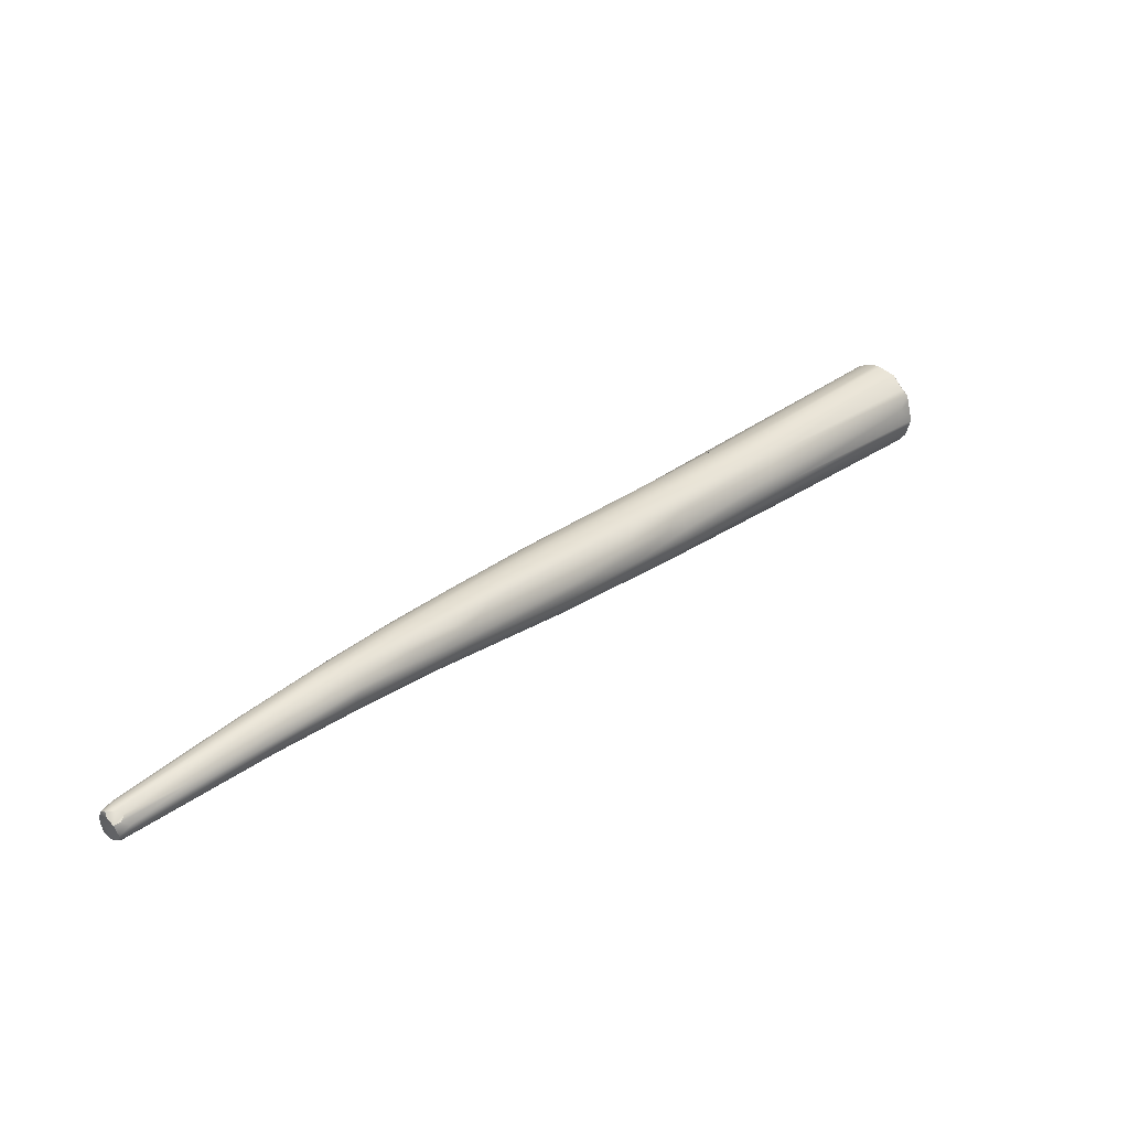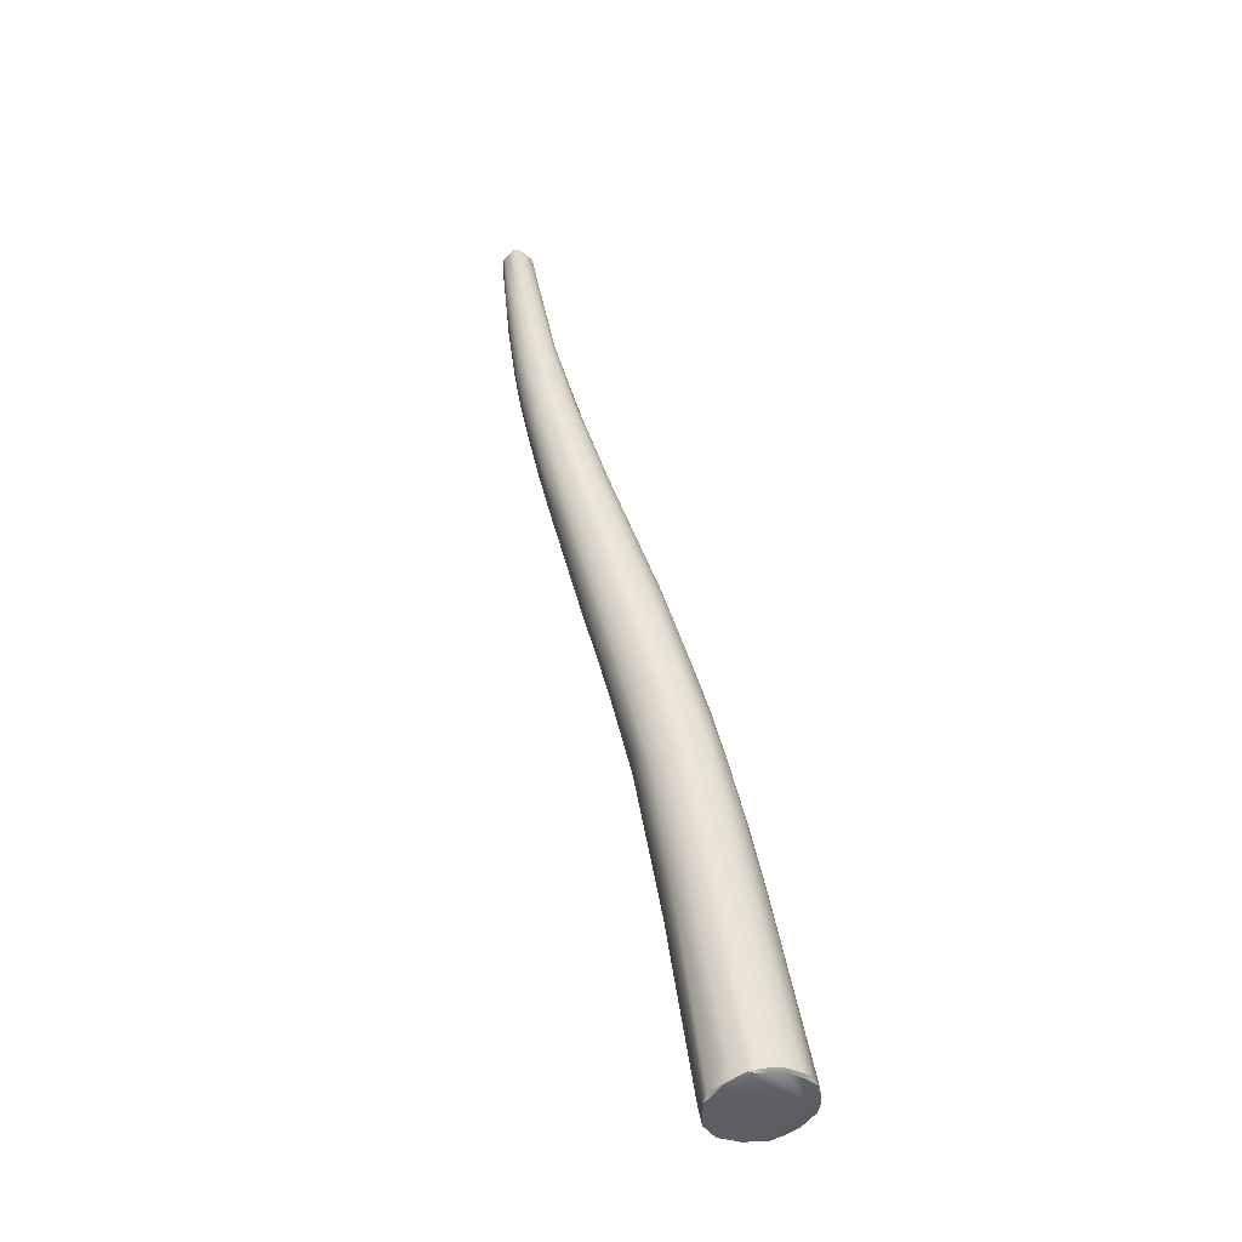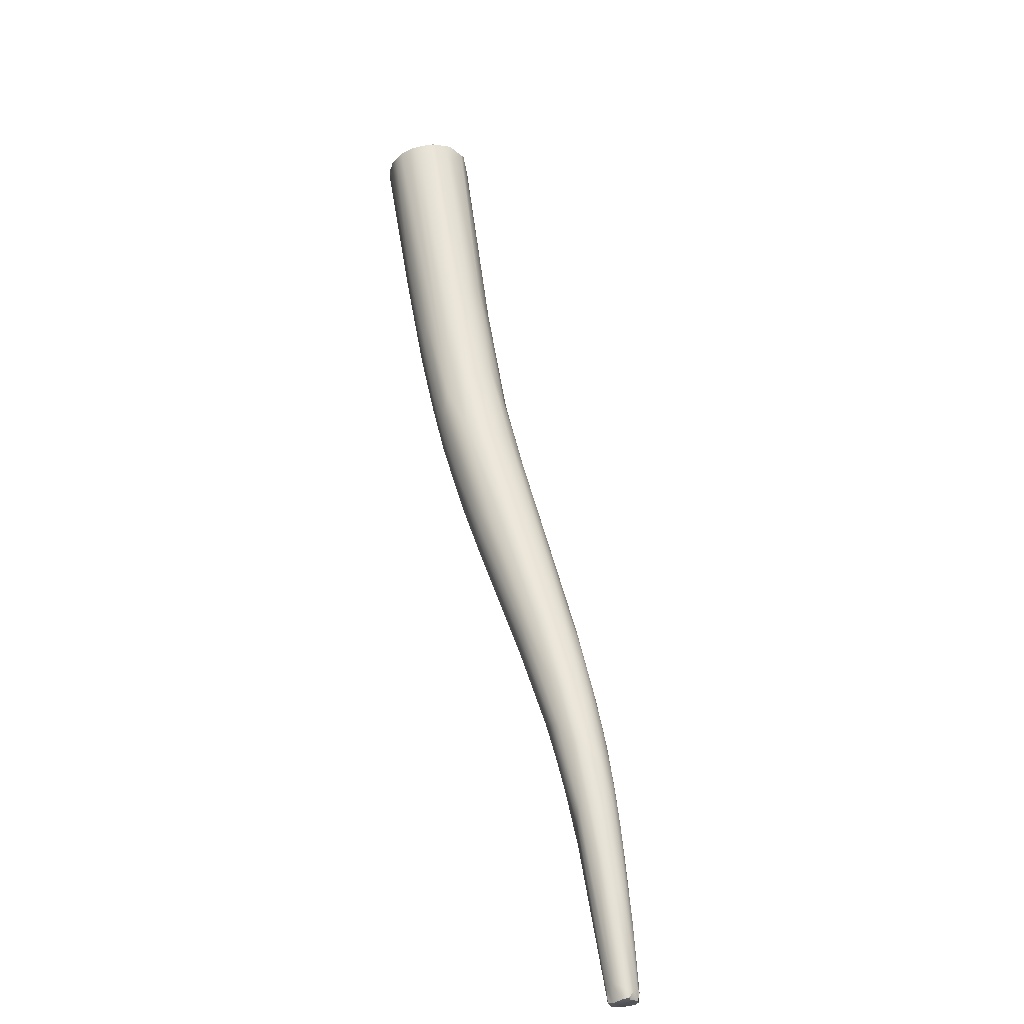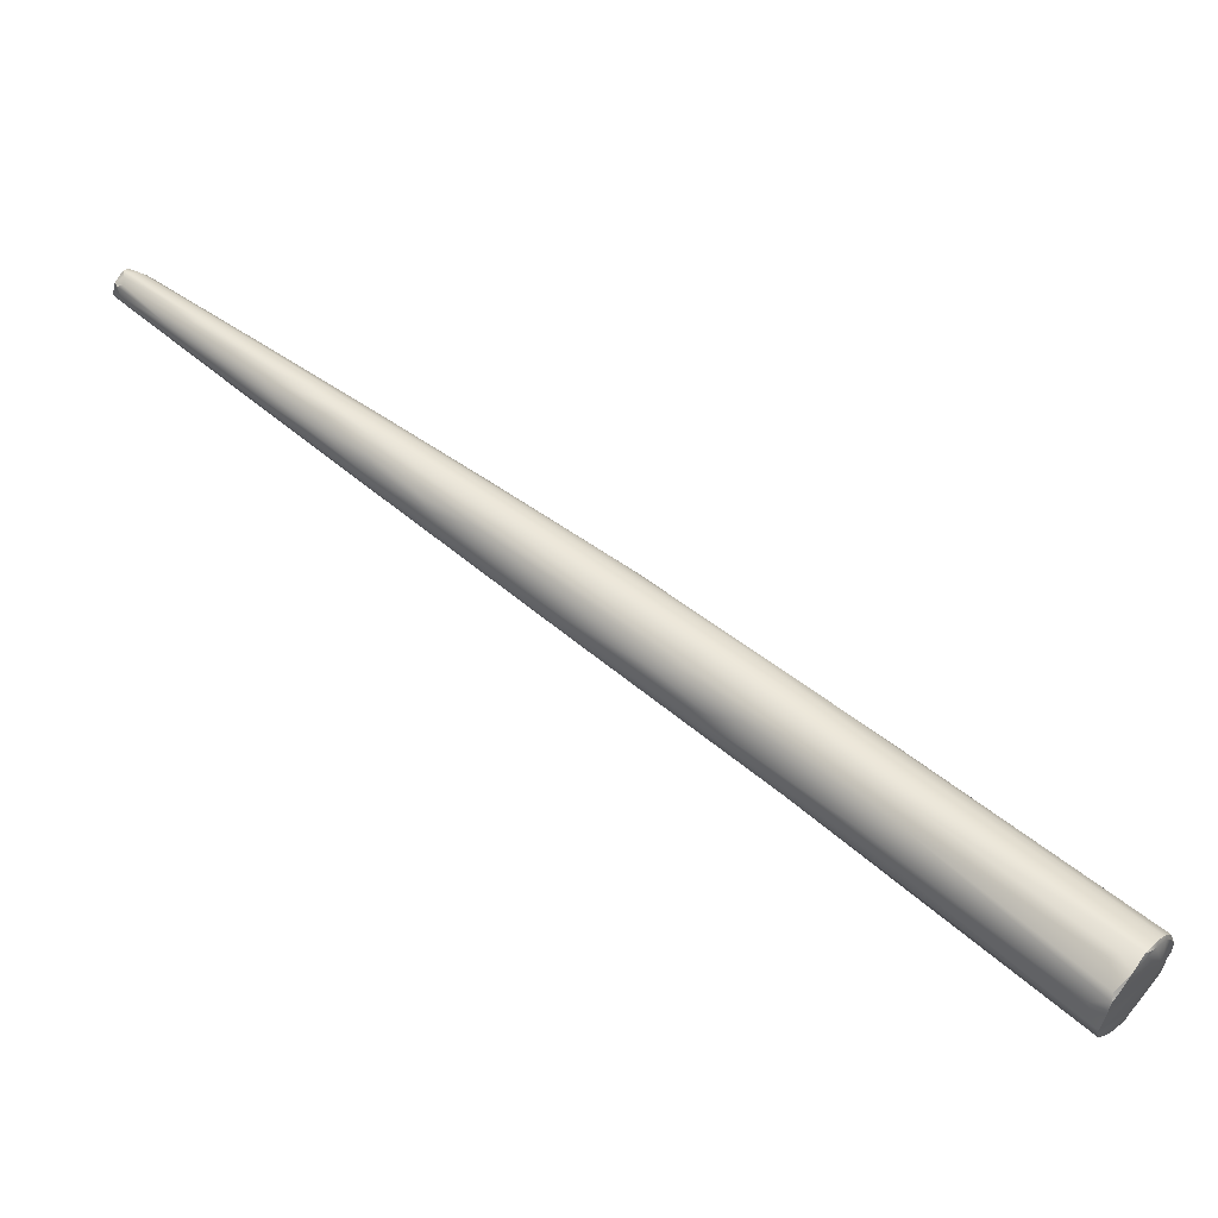
<metadata>
{"format":"obj","ext":"obj","renderer":"f3d","projection":"perspective","resolution":1024,"background":"white","views":[{"elev":15.1,"azim":-85.7,"up":"+Z"},{"elev":57.4,"azim":37.7,"up":"+Z"},{"elev":45.9,"azim":-142.0,"up":"+Z"},{"elev":-38.4,"azim":-19.5,"up":"+Y"}]}
</metadata>
<code>
v -87.46 -25.75 1239
v -86.68 -26.69 1239
v -87.02 -25.82 1238
v -86.84 -25.17 1239
v -86.73 -25.22 1238
v -86.44 -24.89 1238
v -85.93 -25.73 1239
v -87.76 -25.58 1240
v -87.69 -25.93 1239
v -87.21 -26.57 1240
v -87.59 -26.06 1240
v -87.23 -26.23 1240
v -87.5 -25.05 1240
v -87.31 -25.61 1241
v -87.37 -24.97 1241
v -87.08 -25.36 1241
v -87 -24.58 1241
v -86.68 -25.28 1241
v -86.22 -25.15 1241
v -85.88 -25.41 1239
v -85.9 -25.1 1239
v -86.2 -24.48 1239
v -86.3 -24.33 1239
v -86.42 -24.25 1240
v -85.7 -25.07 1241
v -86.03 -24.17 1240
v -85.32 -24.92 1240
v -84.15 -29.88 1242
v -82.66 -31.47 1241
v -82.46 -30.81 1243
v -80.7 -30.58 1240
v -80.43 -30.15 1241
v -80.95 -33.32 1242
v -81.92 -30.66 1243
v -79.94 -31.61 1244
v -81.32 -32.47 1243
v -79.1 -33.41 1241
v -77.53 -33.74 1242
v -79.07 -35.16 1244
v -78.72 -35.44 1243
v -77.81 -35.72 1242
v -76.98 -37.31 1244
v -76.88 -37.45 1244
v -79.11 -31.79 1244
v -79.33 -33.67 1245
v -77.77 -35.9 1245
v -77.77 -34.43 1245
v -77.06 -32.35 1243
v -74.57 -34.98 1243
v -76.53 -37.62 1245
v -74.39 -39.54 1244
v -74.36 -39.82 1245
v -76.23 -33.27 1244
v -75.71 -34.12 1245
v -76.65 -36.11 1246
v -76.29 -34.71 1246
v -75.25 -37.69 1246
v -74.92 -37.13 1246
v -72 -37.48 1243
v -72.83 -39.34 1243
v -71.82 -41.98 1245
v -73.63 -35.18 1244
v -73.58 -35.18 1244
v -74.23 -39.92 1245
v -73.91 -39.47 1246
v -73.17 -40.69 1246
v -74.59 -36.82 1246
v -72.77 -37.32 1247
v -72.67 -38.01 1247
v -72.92 -39.62 1247
v -72.88 -38.95 1247
v -70.53 -39.67 1243
v -69.66 -42.98 1244
v -71.3 -37.2 1244
v -71.35 -36.94 1245
v -70.13 -38.21 1247
v -69.57 -38.28 1246
v -71.43 -41.42 1247
v -71.13 -42.65 1246
v -70.7 -42.47 1247
v -70.19 -43.23 1247
v -70.5 -41.57 1248
v -70.67 -38.21 1247
v -67.53 -40.4 1244
v -67.81 -44.99 1245
v -68.41 -44.92 1246
v -68.82 -38.95 1245
v -67.44 -41.09 1248
v -69.23 -41.81 1248
v -68.69 -43.75 1248
v -67.25 -44.29 1249
v -69.33 -40.86 1248
v -68.94 -40.6 1248
v -64.37 -44.49 1244
v -64.94 -45.25 1244
v -66.16 -46.6 1247
v -65.4 -47.24 1246
v -66.93 -43.1 1249
v -67.15 -45.56 1248
v -65.1 -44.88 1249
v -62.28 -44.77 1245
v -63.35 -43.27 1245
v -63.03 -42.88 1246
v -62.37 -43.23 1247
v -63.87 -48.54 1247
v -63.52 -48.13 1249
v -63.35 -42.79 1248
v -63.8 -44.88 1249
v -63.34 -44.43 1249
v -62.76 -43.68 1249
v -62.94 -48.03 1249
v -61.7 -47.07 1250
v -60.97 -48.71 1250
v -57.47 -53.5 1248
v -54.5 -52.07 1245
v -56.98 -53.64 1247
v -55.78 -53.33 1246
v -55.45 -52.7 1246
v -57.12 -53.75 1248
v -54.5 -55.75 1249
v -55.86 -49.92 1251
v -55.1 -51.12 1251
v -54.27 -50.84 1245
v -53.73 -50.64 1246
v -54.42 -55.21 1247
v -54.02 -48.89 1247
v -53.19 -50.07 1246
v -53.34 -49.17 1248
v -54.75 -49.71 1251
v -53.88 -48.89 1249
v -53.8 -49.29 1250
v -53.15 -50.25 1250
v -50.97 -55.76 1246
v -51.19 -53.49 1246
v -50.36 -52.72 1246
v -51.17 -58.25 1249
v -50.54 -51.2 1248
v -51.85 -57.61 1250
v -49 -55.62 1246
v -48.12 -55.01 1246
v -47.9 -59.88 1248
v -49.08 -52.56 1248
v -47.49 -54.26 1247
v -48.2 -60.67 1250
v -48.21 -53 1250
v -49.65 -57.19 1252
v -48.67 -56.71 1253
v -49.81 -58.29 1252
v -46.36 -58.8 1247
v -46.11 -57.51 1247
v -45.71 -61.1 1248
v -46.14 -62.32 1249
v -47.21 -53.69 1248
v -46.97 -55.16 1247
v -46.54 -62.14 1250
v -46.7 -61.48 1252
v -46.95 -53.7 1249
v -47.3 -53.45 1250
v -47.58 -56.47 1253
v -46.82 -56.17 1252
v -44.47 -56.69 1248
v -44.46 -57.54 1247
v -43.19 -59.68 1247
v -43.4 -60.46 1247
v -44.71 -55.46 1249
v -44.53 -55.96 1248
v -44.07 -55.87 1250
v -43.95 -63 1253
v -44.51 -55.62 1250
v -43.21 -58.14 1253
v -43.8 -56.76 1252
v -44.01 -61.63 1254
v -43.71 -60.1 1254
v -41.18 -63.45 1248
v -40.02 -63.08 1248
v -42.19 -58.81 1248
v -41.66 -58.54 1249
v -40.33 -60.83 1248
v -41.02 -66.55 1250
v -41.37 -58.16 1250
v -41.19 -58.18 1251
v -41.05 -58.47 1251
v -37.66 -63.86 1249
v -39.35 -60.37 1249
v -39.3 -68.74 1253
v -37.25 -70.71 1252
v -37.37 -61.41 1251
v -37.41 -61.84 1253
v -37.75 -69.3 1255
v -37.94 -67.68 1255
v -38.27 -64.34 1255
v -37.37 -66.79 1256
v -35.68 -69.28 1250
v -36.04 -63.64 1250
v -35.79 -63.25 1250
v -36.55 -62.22 1252
v -36.66 -63.14 1254
v -33.79 -69.62 1250
v -32.37 -67.89 1250
v -33.28 -65.29 1251
v -32.76 -65.53 1253
v -30.55 -68.29 1252
v -31.81 -69.97 1250
v -29.91 -69.39 1251
v -30.37 -67.73 1253
v -31.03 -67.37 1255
v -26.13 -81.33 1255
v -25.76 -81.15 1255
v -26.18 -81.49 1255
v -25.4 -81.09 1254
v -25.34 -80.97 1254
v -25.05 -80.66 1253
v -27.25 -80.63 1256
v -27.4 -80.48 1257
v -26.43 -81.18 1257
v -26.53 -81.03 1258
v -26.62 -80.58 1258
v -26.3 -80.68 1258
v -27.08 -78.75 1259
v -25.9 -79.85 1259
v -26.52 -78.6 1259
v -24.41 -80.18 1253
v -24.7 -78.51 1252
v -24.13 -80.12 1253
v -23.7 -78.66 1253
v -23.49 -77.81 1253
v -23.57 -78.09 1253
v -22.91 -78.94 1253
v -22.44 -78.25 1253
v -24.85 -78.66 1260
v -25.85 -76.76 1260
v -24.28 -77.66 1260
v -24.19 -77.91 1260
v -25.53 -75.92 1259
v -23.36 -77.13 1259
v -23.68 -77.09 1260
v -25.18 -78.64 1260
v -24.86 -78.29 1260
v -24.83 -78.48 1260
v -22.85 -76.5 1253
v -21.75 -77.31 1254
v -22.22 -76.57 1254
v -21.45 -76.69 1254
v -22.49 -78.3 1253
v -21.59 -76.98 1255
v -21.26 -76.44 1255
v -21.86 -76.71 1256
v -21.28 -76.09 1256
v -21.43 -76.16 1256
v -21.46 -75.9 1256
v -22.36 -75.09 1256
v -22.36 -75.25 1257
v -21.69 -76.1 1257
v -21.73 -75.98 1258
v -21.42 -76.04 1257
v -22.51 -76.5 1259
v -22.69 -76.41 1259
v -22.34 -76.01 1258
v -24.56 -75.42 1259
v -23.36 -76.84 1260
v -87.46 -25.75 1239
v -87.46 -25.75 1239
v -87.02 -25.82 1238
v -86.73 -25.22 1238
v -86.44 -24.89 1238
v -87.76 -25.58 1240
v -87.76 -25.58 1240
v -87.69 -25.93 1239
v -87.59 -26.06 1240
v -87.5 -25.05 1240
v -87.37 -24.97 1241
v -87.37 -24.97 1241
v -87 -24.58 1241
v -86.2 -24.48 1239
v -86.42 -24.25 1240
v -86.03 -24.17 1240
v -86.03 -24.17 1240
v -86.03 -24.17 1240
v -72.83 -39.34 1243
v -26.13 -81.33 1255
v -26.18 -81.49 1255
v -25.4 -81.09 1254
v -25.4 -81.09 1254
v -25.05 -80.66 1253
v -26.43 -81.18 1257
v -26.53 -81.03 1258
v -26.53 -81.03 1258
v -26.62 -80.58 1258
v -26.3 -80.68 1258
v -25.9 -79.85 1259
v -25.9 -79.85 1259
v -24.41 -80.18 1253
v -24.13 -80.12 1253
v -22.91 -78.94 1253
v -22.91 -78.94 1253
v -22.44 -78.25 1253
v -24.28 -77.66 1260
v -23.68 -77.09 1260
v -25.18 -78.64 1260
v -25.18 -78.64 1260
v -24.86 -78.29 1260
v -24.83 -78.48 1260
v -21.75 -77.31 1254
v -21.45 -76.69 1254
v -21.26 -76.44 1255
v -21.28 -76.09 1256
v -21.28 -76.09 1256
v -21.43 -76.16 1256
v -21.46 -75.9 1256
v -21.69 -76.1 1257
v -21.73 -75.98 1258
v -21.73 -75.98 1258
v -21.42 -76.04 1257
v -21.42 -76.04 1257
v -22.51 -76.5 1259
v -22.69 -76.41 1259
v -22.34 -76.01 1258
v -23.36 -76.84 1260
g grp1
f 8 4 1
f 2 9 261
f 1 268 8
f 4 3 262
f 263 2 261
f 8 24 4
f 3 4 5
f 4 6 5
f 264 265 7
f 7 263 264
f 263 7 37
f 265 21 20
f 265 20 7
f 21 265 22
f 274 6 4
f 9 10 266
f 11 266 10
f 10 28 11
f 28 12 11
f 267 269 12
f 267 12 14
f 267 14 13
f 14 15 13
f 14 16 271
f 271 16 18
f 24 8 270
f 272 17 270
f 273 271 18
f 270 17 24
f 273 18 19
f 4 23 274
f 24 23 4
f 25 275 273
f 25 273 19
f 20 21 32
f 32 7 20
f 21 22 32
f 41 2 263
f 263 37 41
f 32 31 7
f 274 23 26
f 26 23 24
f 275 27 276
f 27 275 25
f 12 30 14
f 27 25 53
f 16 14 34
f 16 34 18
f 31 37 7
f 32 22 48
f 2 40 9
f 40 29 9
f 29 10 9
f 29 33 10
f 10 33 28
f 277 48 22
f 48 278 27
f 28 36 12
f 18 34 35
f 18 35 19
f 12 36 30
f 14 30 34
f 37 31 38
f 39 36 28
f 33 39 28
f 41 40 2
f 40 33 29
f 54 53 25
f 44 54 25
f 19 44 25
f 44 19 35
f 30 36 45
f 30 45 34
f 34 47 35
f 34 45 47
f 38 60 37
f 37 279 41
f 38 72 60
f 31 32 38
f 48 49 32
f 32 49 38
f 41 51 40
f 33 43 39
f 51 42 40
f 42 33 40
f 33 42 43
f 64 50 43
f 43 50 39
f 27 53 48
f 45 55 47
f 35 47 56
f 39 46 36
f 45 36 46
f 39 50 46
f 46 55 45
f 48 62 49
f 49 59 38
f 62 48 63
f 48 53 63
f 42 51 52
f 43 42 52
f 64 66 50
f 66 65 50
f 43 52 64
f 44 35 56
f 54 44 68
f 44 56 68
f 55 58 47
f 58 67 47
f 56 47 67
f 57 55 46
f 46 65 57
f 46 50 65
f 55 57 58
f 57 71 58
f 72 38 59
f 73 41 279
f 73 51 41
f 51 73 85
f 85 61 51
f 85 97 61
f 77 63 53
f 62 74 49
f 75 62 63
f 75 63 77
f 74 59 49
f 52 51 61
f 52 61 79
f 79 66 64
f 52 79 64
f 65 66 80
f 80 78 65
f 76 53 54
f 54 68 83
f 83 76 54
f 53 76 77
f 58 71 67
f 57 65 70
f 57 70 71
f 56 67 69
f 67 71 69
f 56 69 68
f 74 84 59
f 61 97 86
f 72 95 60
f 95 73 279
f 86 79 61
f 62 75 74
f 75 87 74
f 87 75 77
f 70 78 82
f 70 65 78
f 71 70 82
f 79 81 66
f 80 66 81
f 80 81 99
f 99 90 80
f 78 80 90
f 90 82 78
f 71 82 89
f 88 83 68
f 92 69 71
f 89 92 71
f 68 93 88
f 93 68 69
f 92 93 69
f 87 102 84
f 72 94 95
f 72 59 84
f 94 72 101
f 125 85 73
f 79 96 81
f 81 96 99
f 86 96 79
f 87 84 74
f 110 76 83
f 110 83 88
f 91 89 82
f 91 100 89
f 90 91 82
f 89 100 98
f 93 109 88
f 108 109 93
f 92 108 93
f 98 92 89
f 108 92 98
f 85 125 116
f 87 103 102
f 87 77 103
f 72 84 101
f 85 116 97
f 96 106 99
f 86 97 105
f 107 77 76
f 107 76 110
f 91 90 111
f 111 113 91
f 91 113 100
f 108 98 100
f 99 106 90
f 84 102 101
f 116 119 97
f 103 126 102
f 77 104 103
f 104 77 107
f 126 127 102
f 97 119 105
f 105 96 86
f 111 106 148
f 114 105 119
f 96 105 114
f 114 138 96
f 96 138 106
f 108 100 112
f 88 109 129
f 111 90 106
f 112 100 113
f 95 94 115
f 110 88 129
f 112 113 147
f 102 124 101
f 127 124 102
f 148 106 138
f 104 107 130
f 95 118 73
f 95 115 118
f 73 117 125
f 141 125 117
f 117 151 141
f 73 118 117
f 119 116 120
f 119 120 114
f 120 138 114
f 129 109 121
f 109 108 121
f 121 108 122
f 112 122 108
f 129 121 160
f 160 121 122
f 122 112 147
f 149 133 115
f 101 123 94
f 123 115 94
f 123 101 124
f 133 151 118
f 151 117 118
f 115 133 118
f 125 141 152
f 125 152 136
f 116 125 136
f 120 116 136
f 103 104 128
f 103 128 126
f 128 104 130
f 130 158 128
f 129 132 110
f 160 170 129
f 107 110 131
f 132 131 110
f 107 131 130
f 122 147 159
f 160 122 159
f 148 113 111
f 115 134 139
f 149 115 139
f 149 151 133
f 127 126 142
f 127 135 124
f 143 135 127
f 142 143 127
f 137 142 126
f 115 123 134
f 123 124 140
f 123 140 134
f 140 124 135
f 120 144 138
f 137 126 128
f 158 130 145
f 145 130 131
f 113 146 147
f 148 146 113
f 132 129 170
f 171 131 132
f 135 143 154
f 134 140 139
f 150 149 139
f 135 154 140
f 140 150 139
f 154 162 140
f 162 150 140
f 137 153 142
f 120 136 144
f 136 152 155
f 145 131 171
f 157 128 158
f 137 128 157
f 137 157 153
f 138 144 156
f 148 138 156
f 147 146 172
f 171 132 170
f 162 154 161
f 164 149 150
f 164 174 149
f 149 174 151
f 174 193 151
f 141 179 152
f 151 179 141
f 161 154 143
f 143 166 161
f 142 166 143
f 142 153 166
f 157 165 153
f 153 165 166
f 158 167 157
f 136 155 144
f 158 145 169
f 171 169 145
f 167 158 169
f 159 147 173
f 148 156 168
f 163 164 150
f 150 162 163
f 162 178 163
f 162 176 178
f 161 177 176
f 161 176 162
f 183 163 178
f 155 152 185
f 157 167 165
f 166 165 180
f 165 167 180
f 166 177 161
f 177 166 180
f 156 144 155
f 168 156 189
f 168 189 190
f 172 168 190
f 170 197 171
f 160 159 173
f 148 172 146
f 147 172 173
f 148 168 172
f 175 174 164
f 163 175 164
f 163 183 175
f 212 151 193
f 180 184 177
f 184 180 195
f 177 178 176
f 184 178 177
f 186 152 179
f 185 152 186
f 167 169 181
f 167 181 180
f 169 171 182
f 181 169 182
f 155 185 156
f 156 185 189
f 188 171 197
f 182 171 188
f 192 173 172
f 173 191 160
f 192 191 173
f 183 178 199
f 175 198 174
f 198 193 174
f 198 175 203
f 184 194 178
f 195 194 184
f 185 186 214
f 180 187 195
f 181 187 180
f 192 172 190
f 175 183 203
f 183 199 203
f 194 199 178
f 187 200 195
f 200 202 195
f 196 182 188
f 181 182 196
f 187 181 196
f 188 197 258
f 191 170 160
f 198 222 193
f 198 203 227
f 222 212 193
f 207 186 179
f 195 202 194
f 200 187 205
f 187 201 205
f 187 196 201
f 196 206 201
f 206 196 188
f 206 188 258
f 227 225 198
f 198 223 222
f 194 204 199
f 202 204 194
f 151 207 179
f 200 246 202
f 200 205 246
f 252 201 206
f 197 170 257
f 258 197 257
f 254 206 258
f 252 206 254
f 225 223 198
f 209 186 207
f 202 246 243
f 186 213 214
f 214 216 185
f 189 185 216
f 190 189 219
f 257 170 259
f 280 208 281
f 244 281 208
f 210 151 212
f 210 207 151
f 282 211 280
f 280 211 208
f 211 244 208
f 284 224 283
f 282 293 211
f 224 284 292
f 211 293 244
f 209 213 186
f 189 216 217
f 209 214 213
f 214 215 216
f 214 209 215
f 286 285 247
f 218 286 247
f 287 289 288
f 247 281 244
f 281 247 285
f 251 205 201
f 251 201 252
f 189 217 219
f 289 220 288
f 290 219 217
f 190 221 237
f 190 219 221
f 218 247 291
f 219 290 221
f 290 237 221
f 190 237 192
f 204 202 243
f 227 203 226
f 226 203 229
f 203 199 229
f 223 225 222
f 225 228 222
f 224 292 294
f 293 295 244
f 225 227 228
f 226 229 227
f 227 229 228
f 296 244 295
f 246 205 248
f 233 230 247
f 233 247 235
f 291 230 299
f 291 247 230
f 230 239 299
f 230 233 239
f 237 238 192
f 238 231 192
f 170 191 234
f 234 191 231
f 191 192 231
f 233 232 301
f 297 234 231
f 297 231 238
f 170 234 236
f 233 298 232
f 297 236 234
f 259 170 260
f 235 318 298
f 236 260 170
f 235 298 233
f 302 301 300
f 233 301 302
f 204 240 199
f 240 241 229
f 240 229 199
f 296 303 244
f 204 242 240
f 240 242 241
f 243 242 204
f 241 242 243
f 303 304 245
f 303 245 244
f 247 244 245
f 250 205 251
f 245 304 305
f 247 245 305
f 255 247 249
f 308 309 313
f 253 247 255
f 305 306 247
f 250 248 205
f 247 306 249
f 309 308 307
f 251 314 250
f 252 310 314
f 252 254 310
f 314 251 252
f 247 253 256
f 315 318 235
f 247 256 235
f 318 315 316
f 311 256 253
f 317 316 315
f 315 312 317
f 260 257 259

</code>
